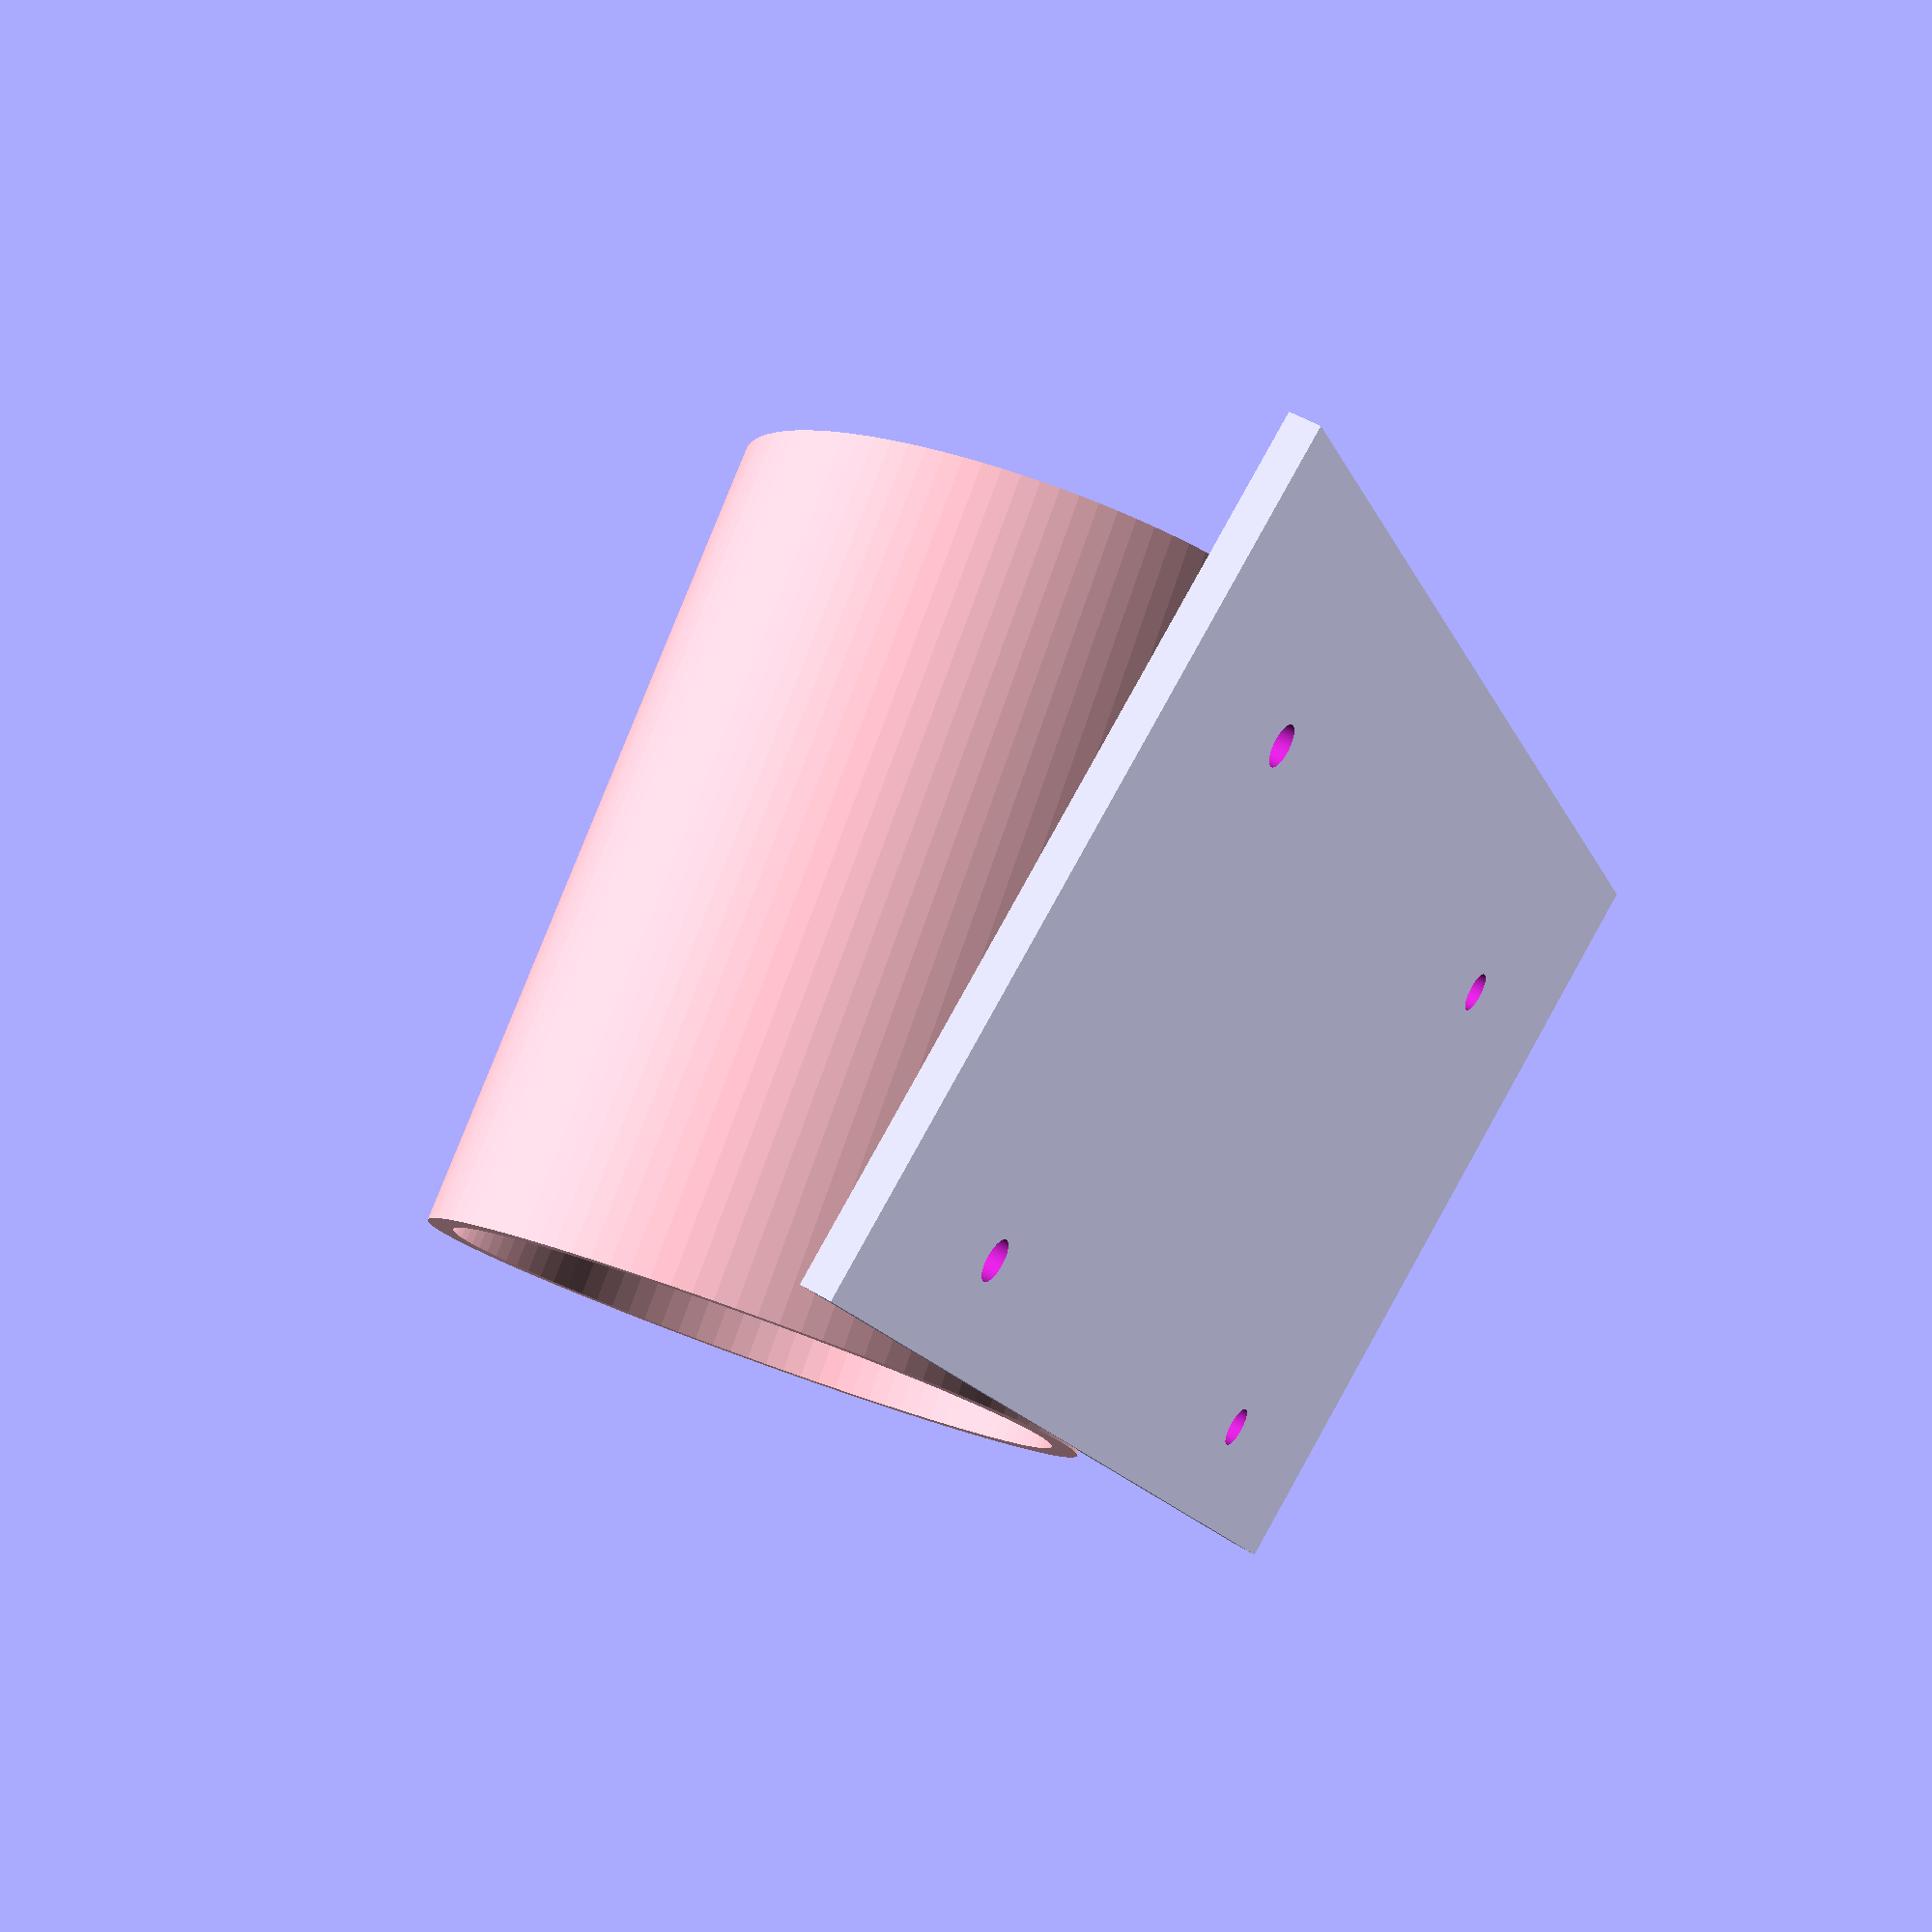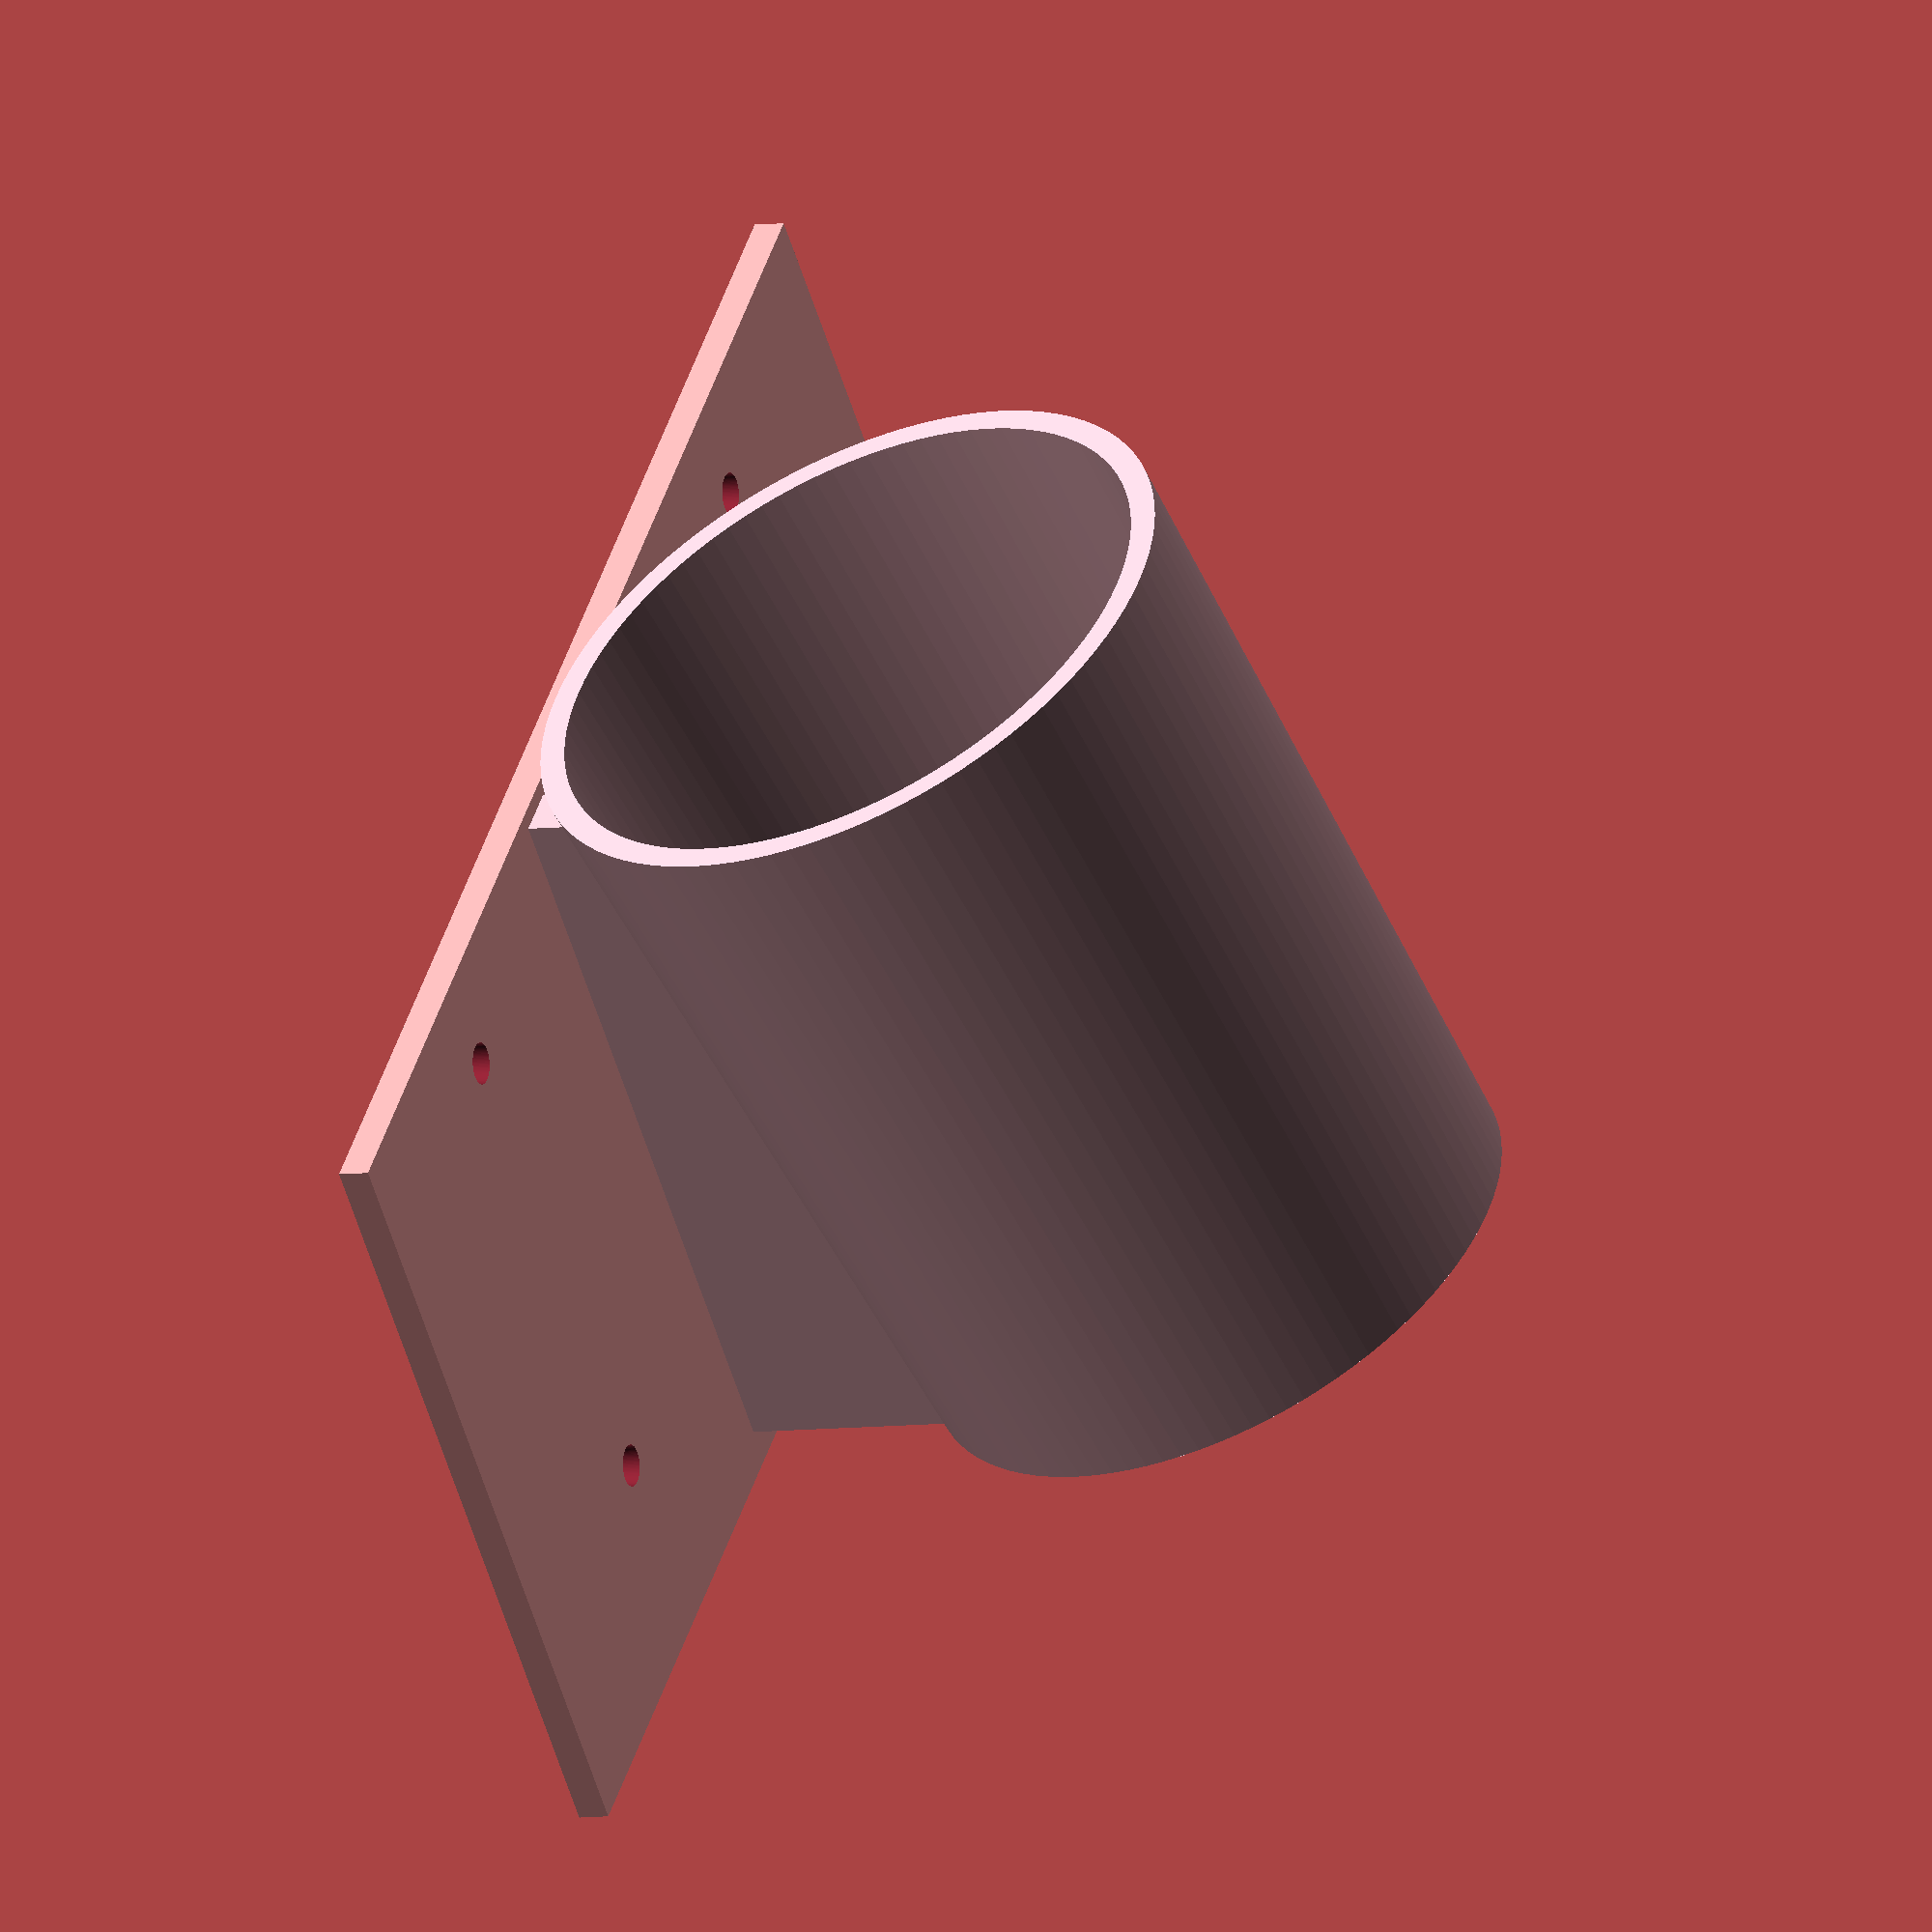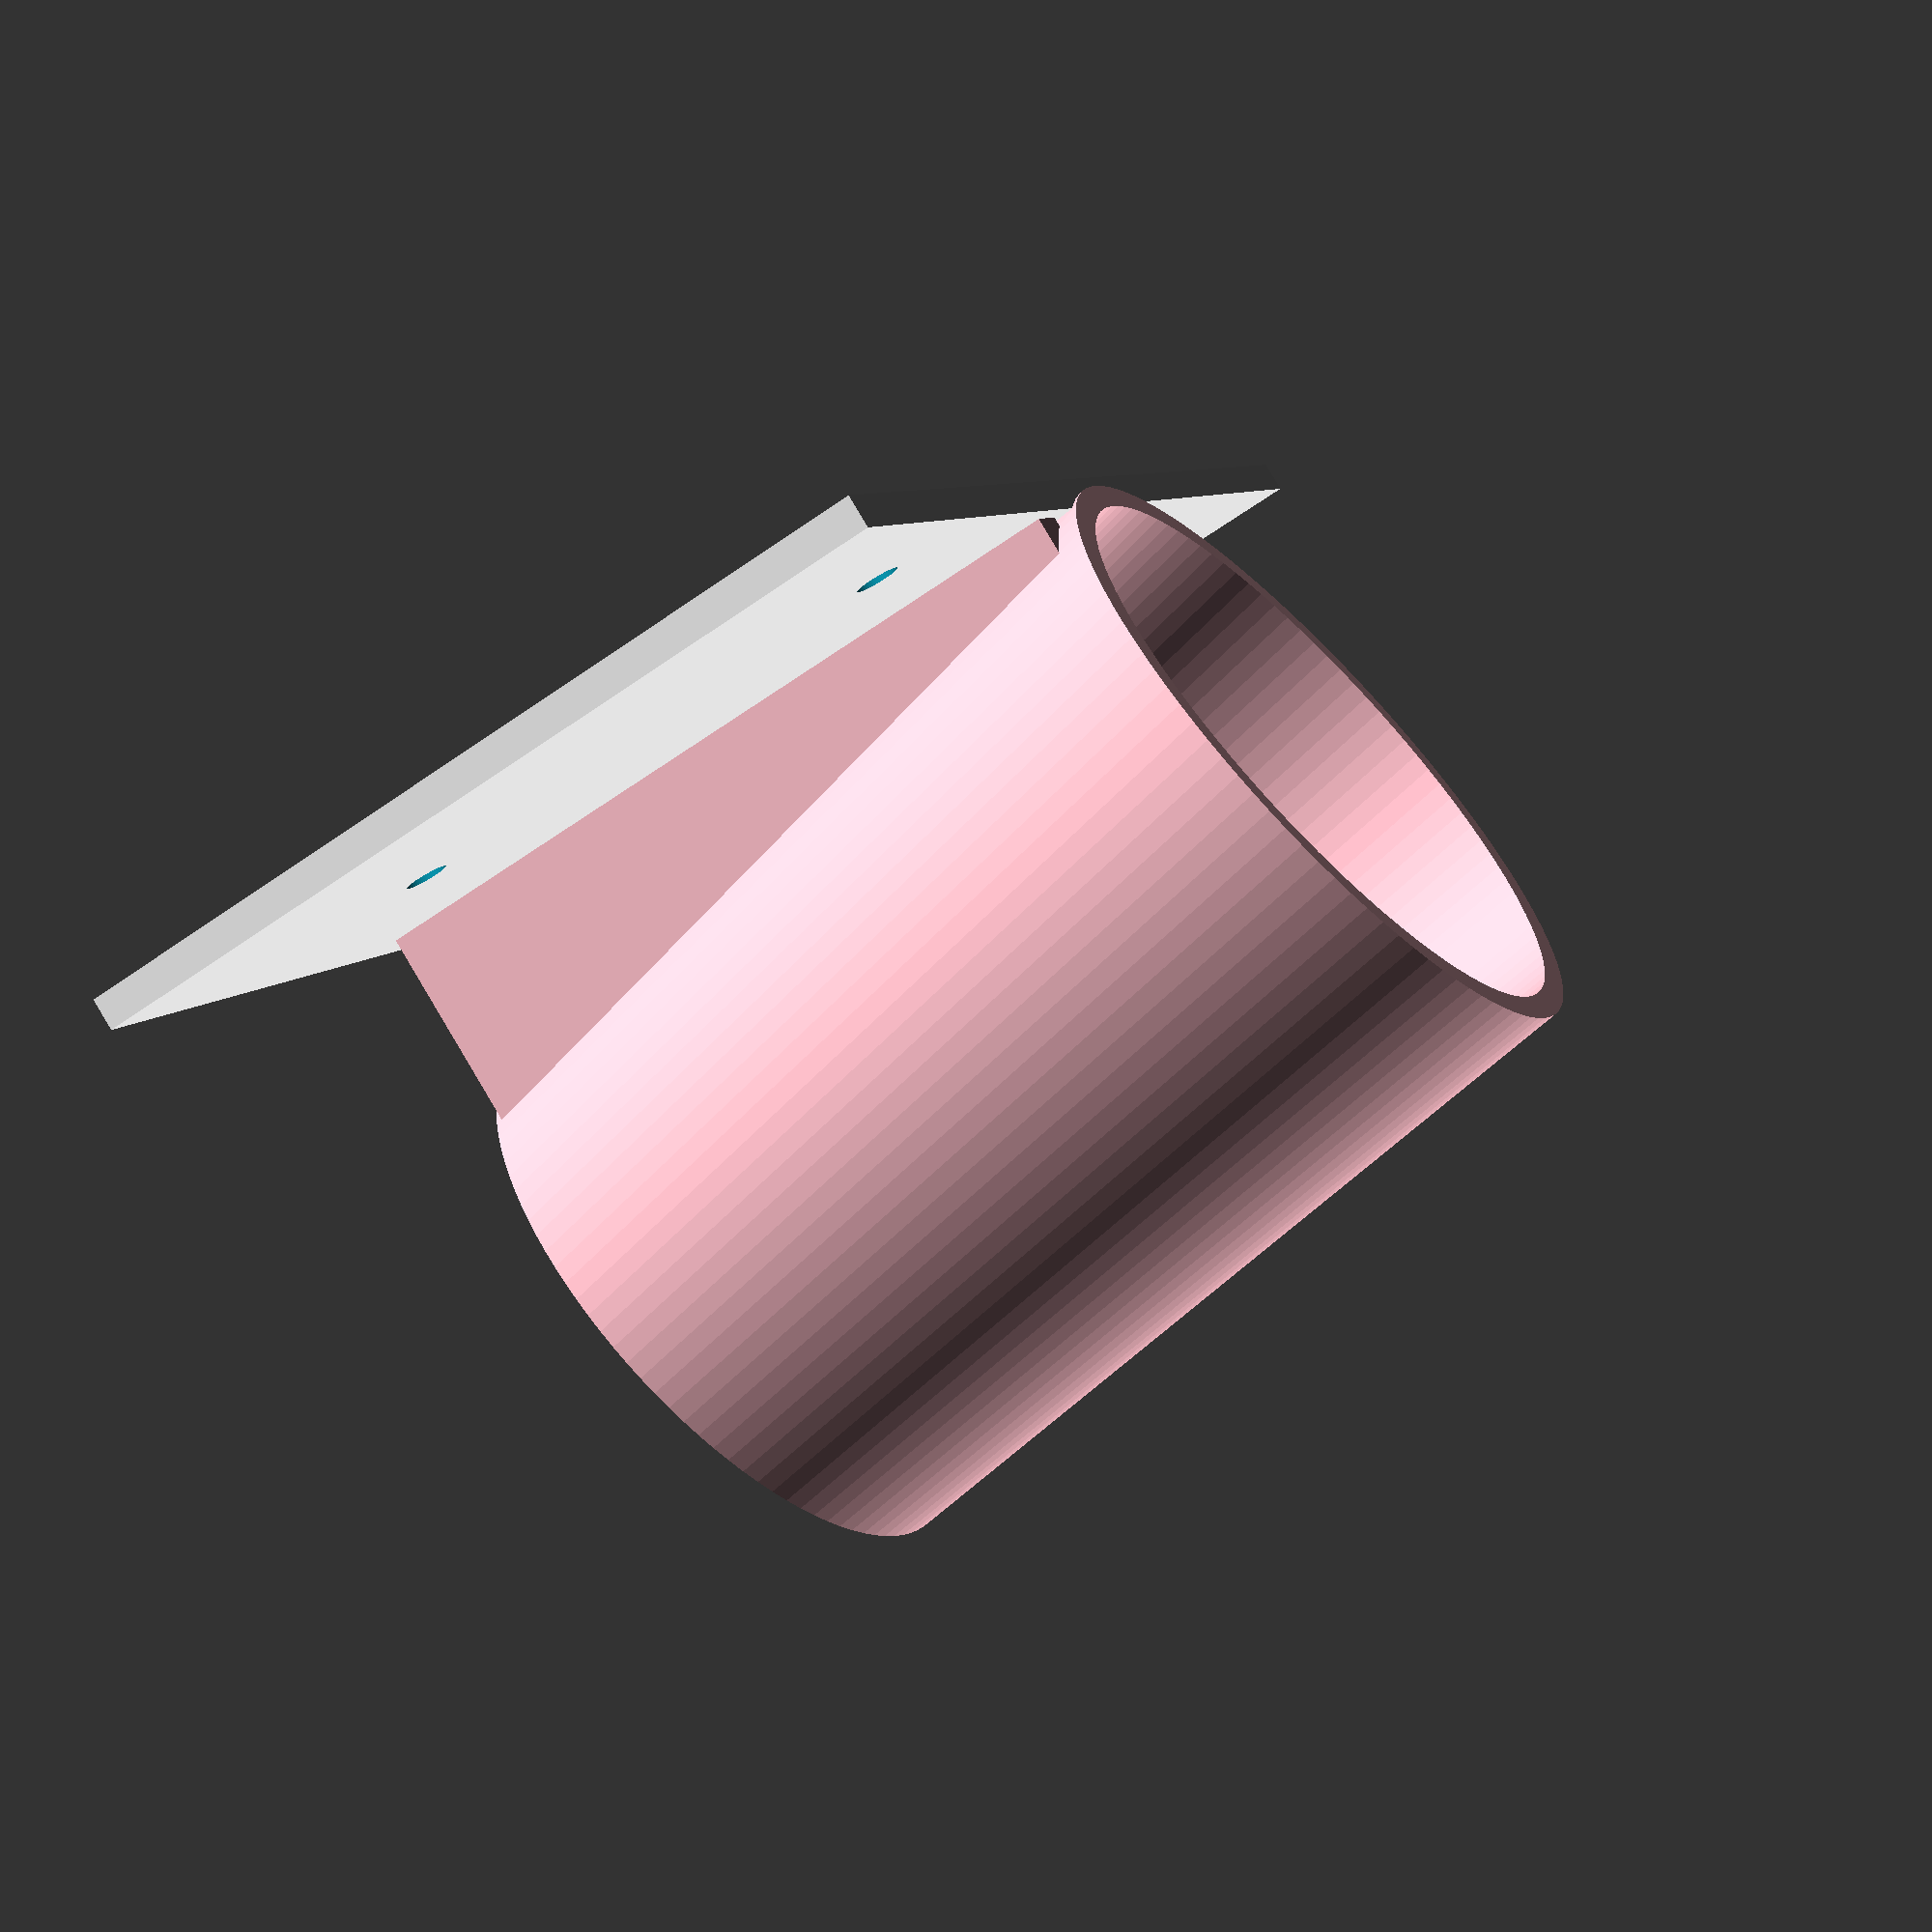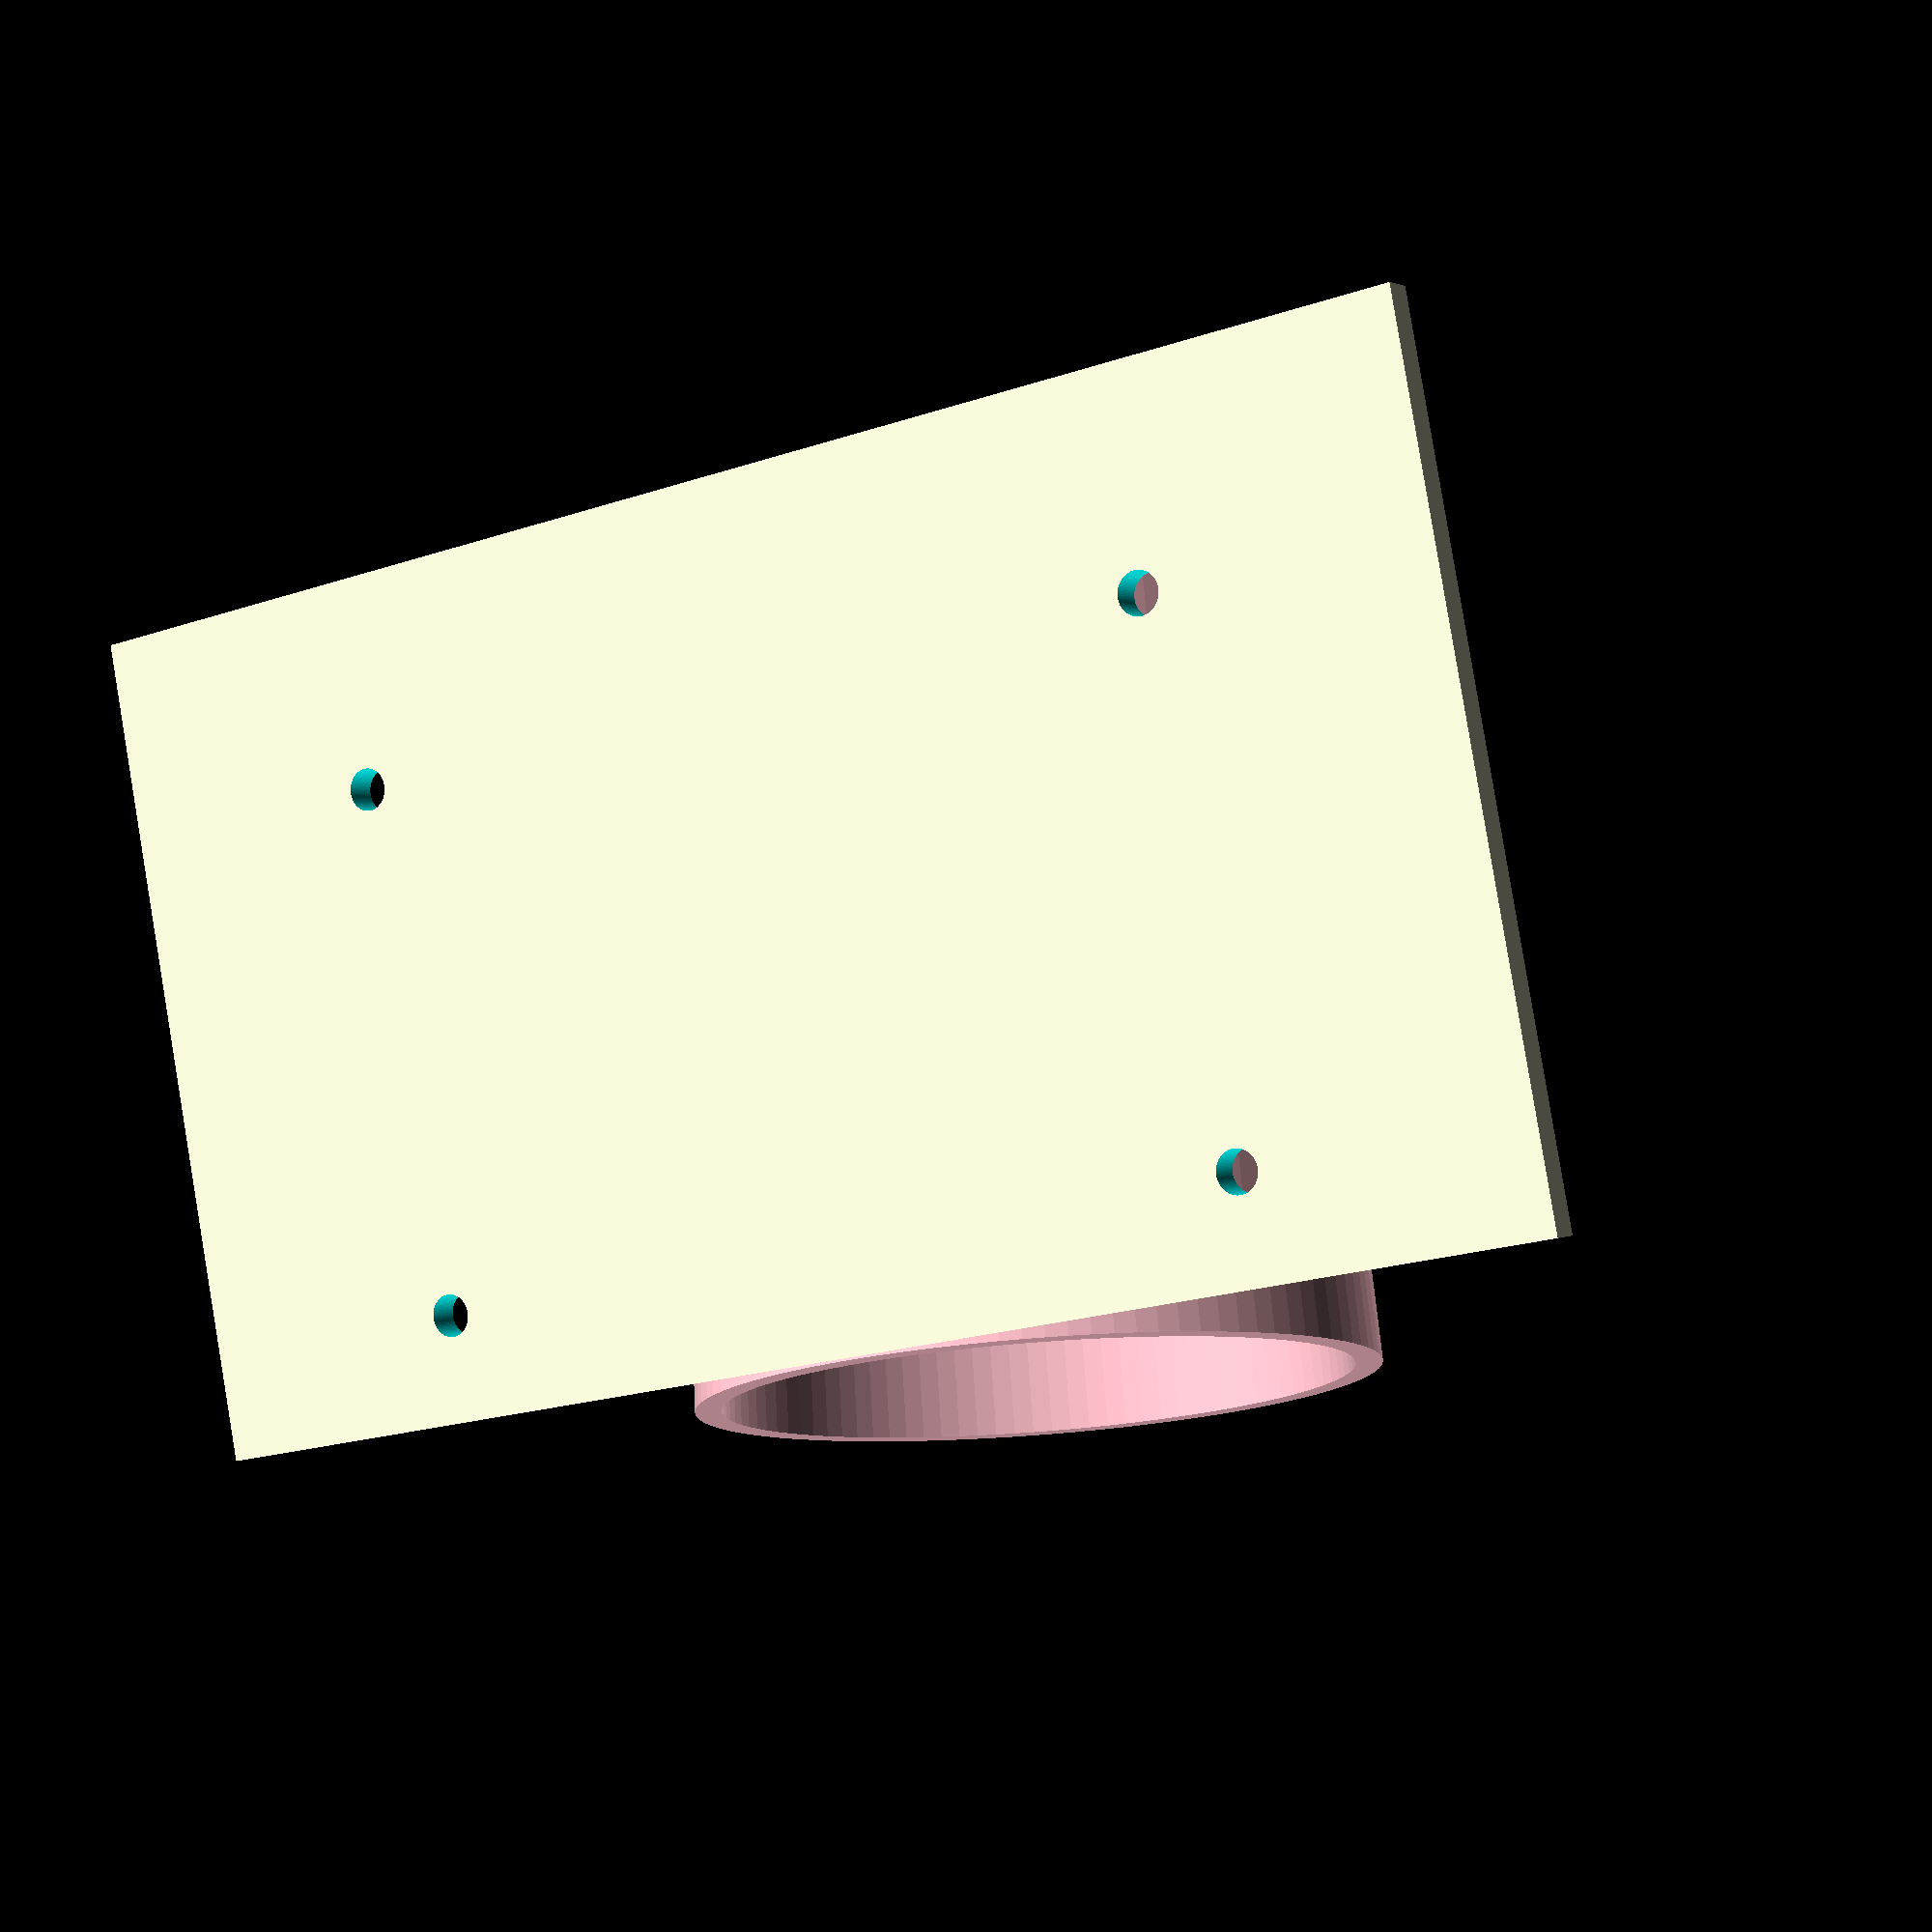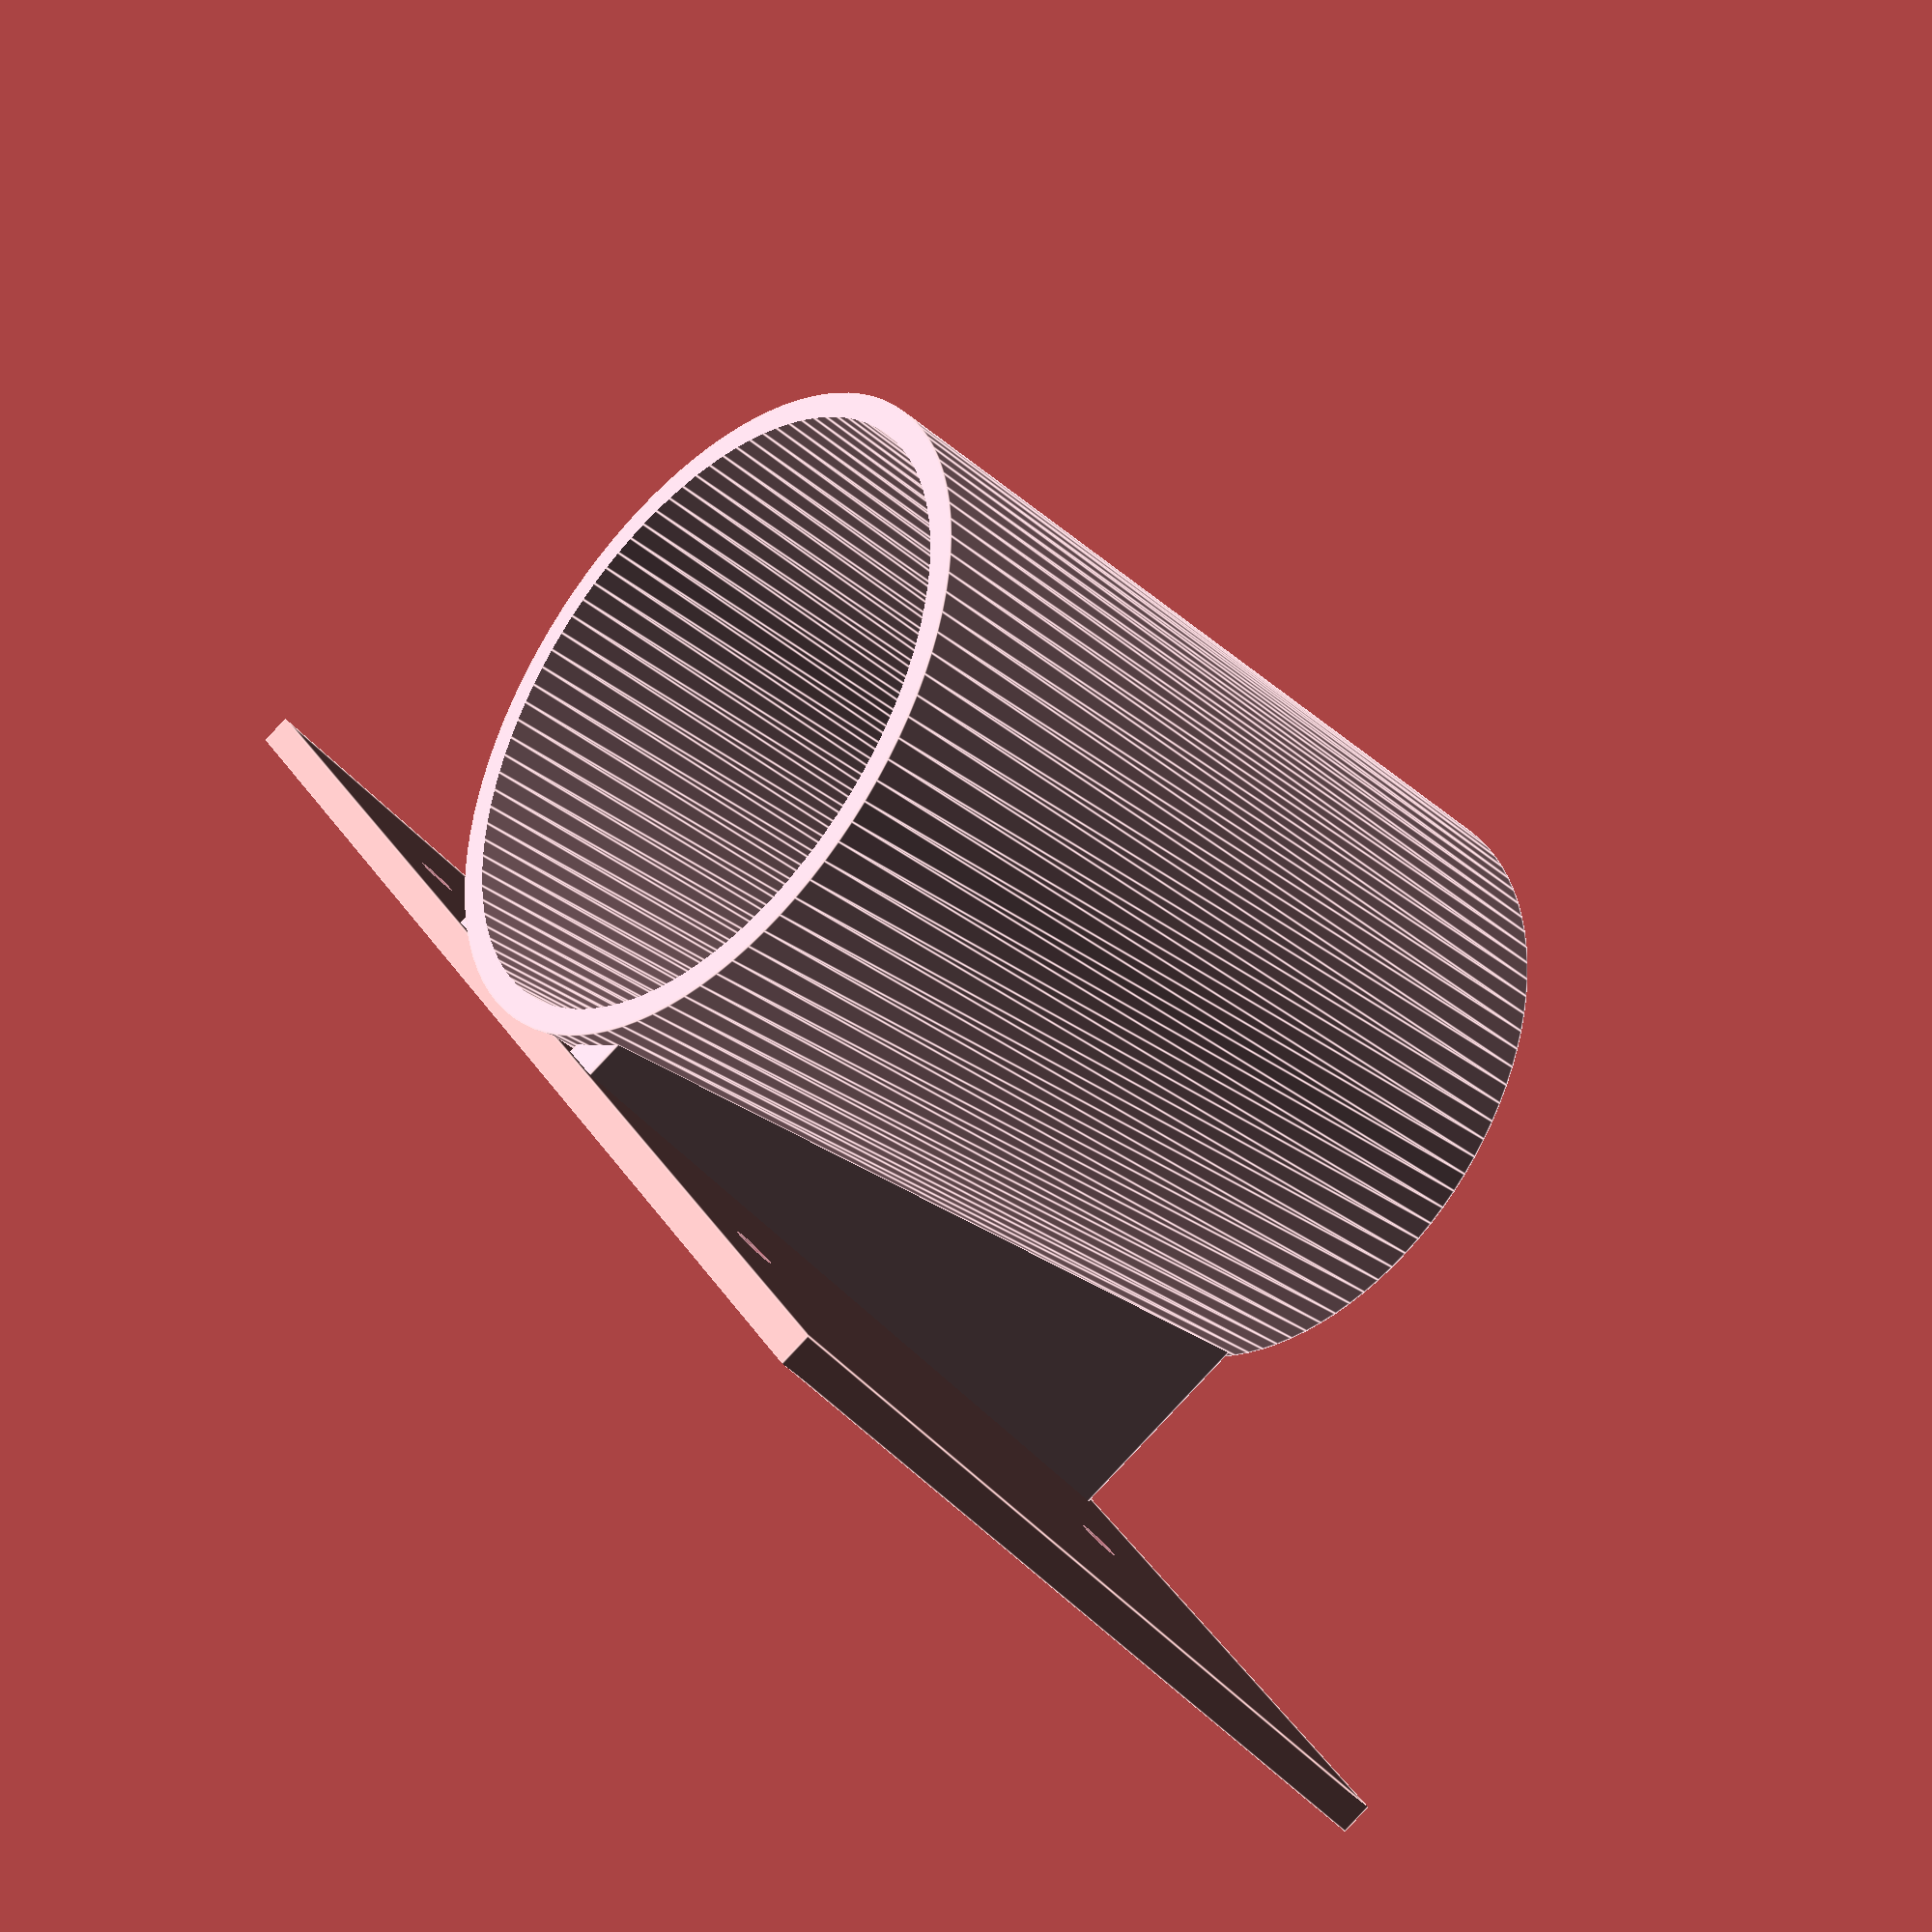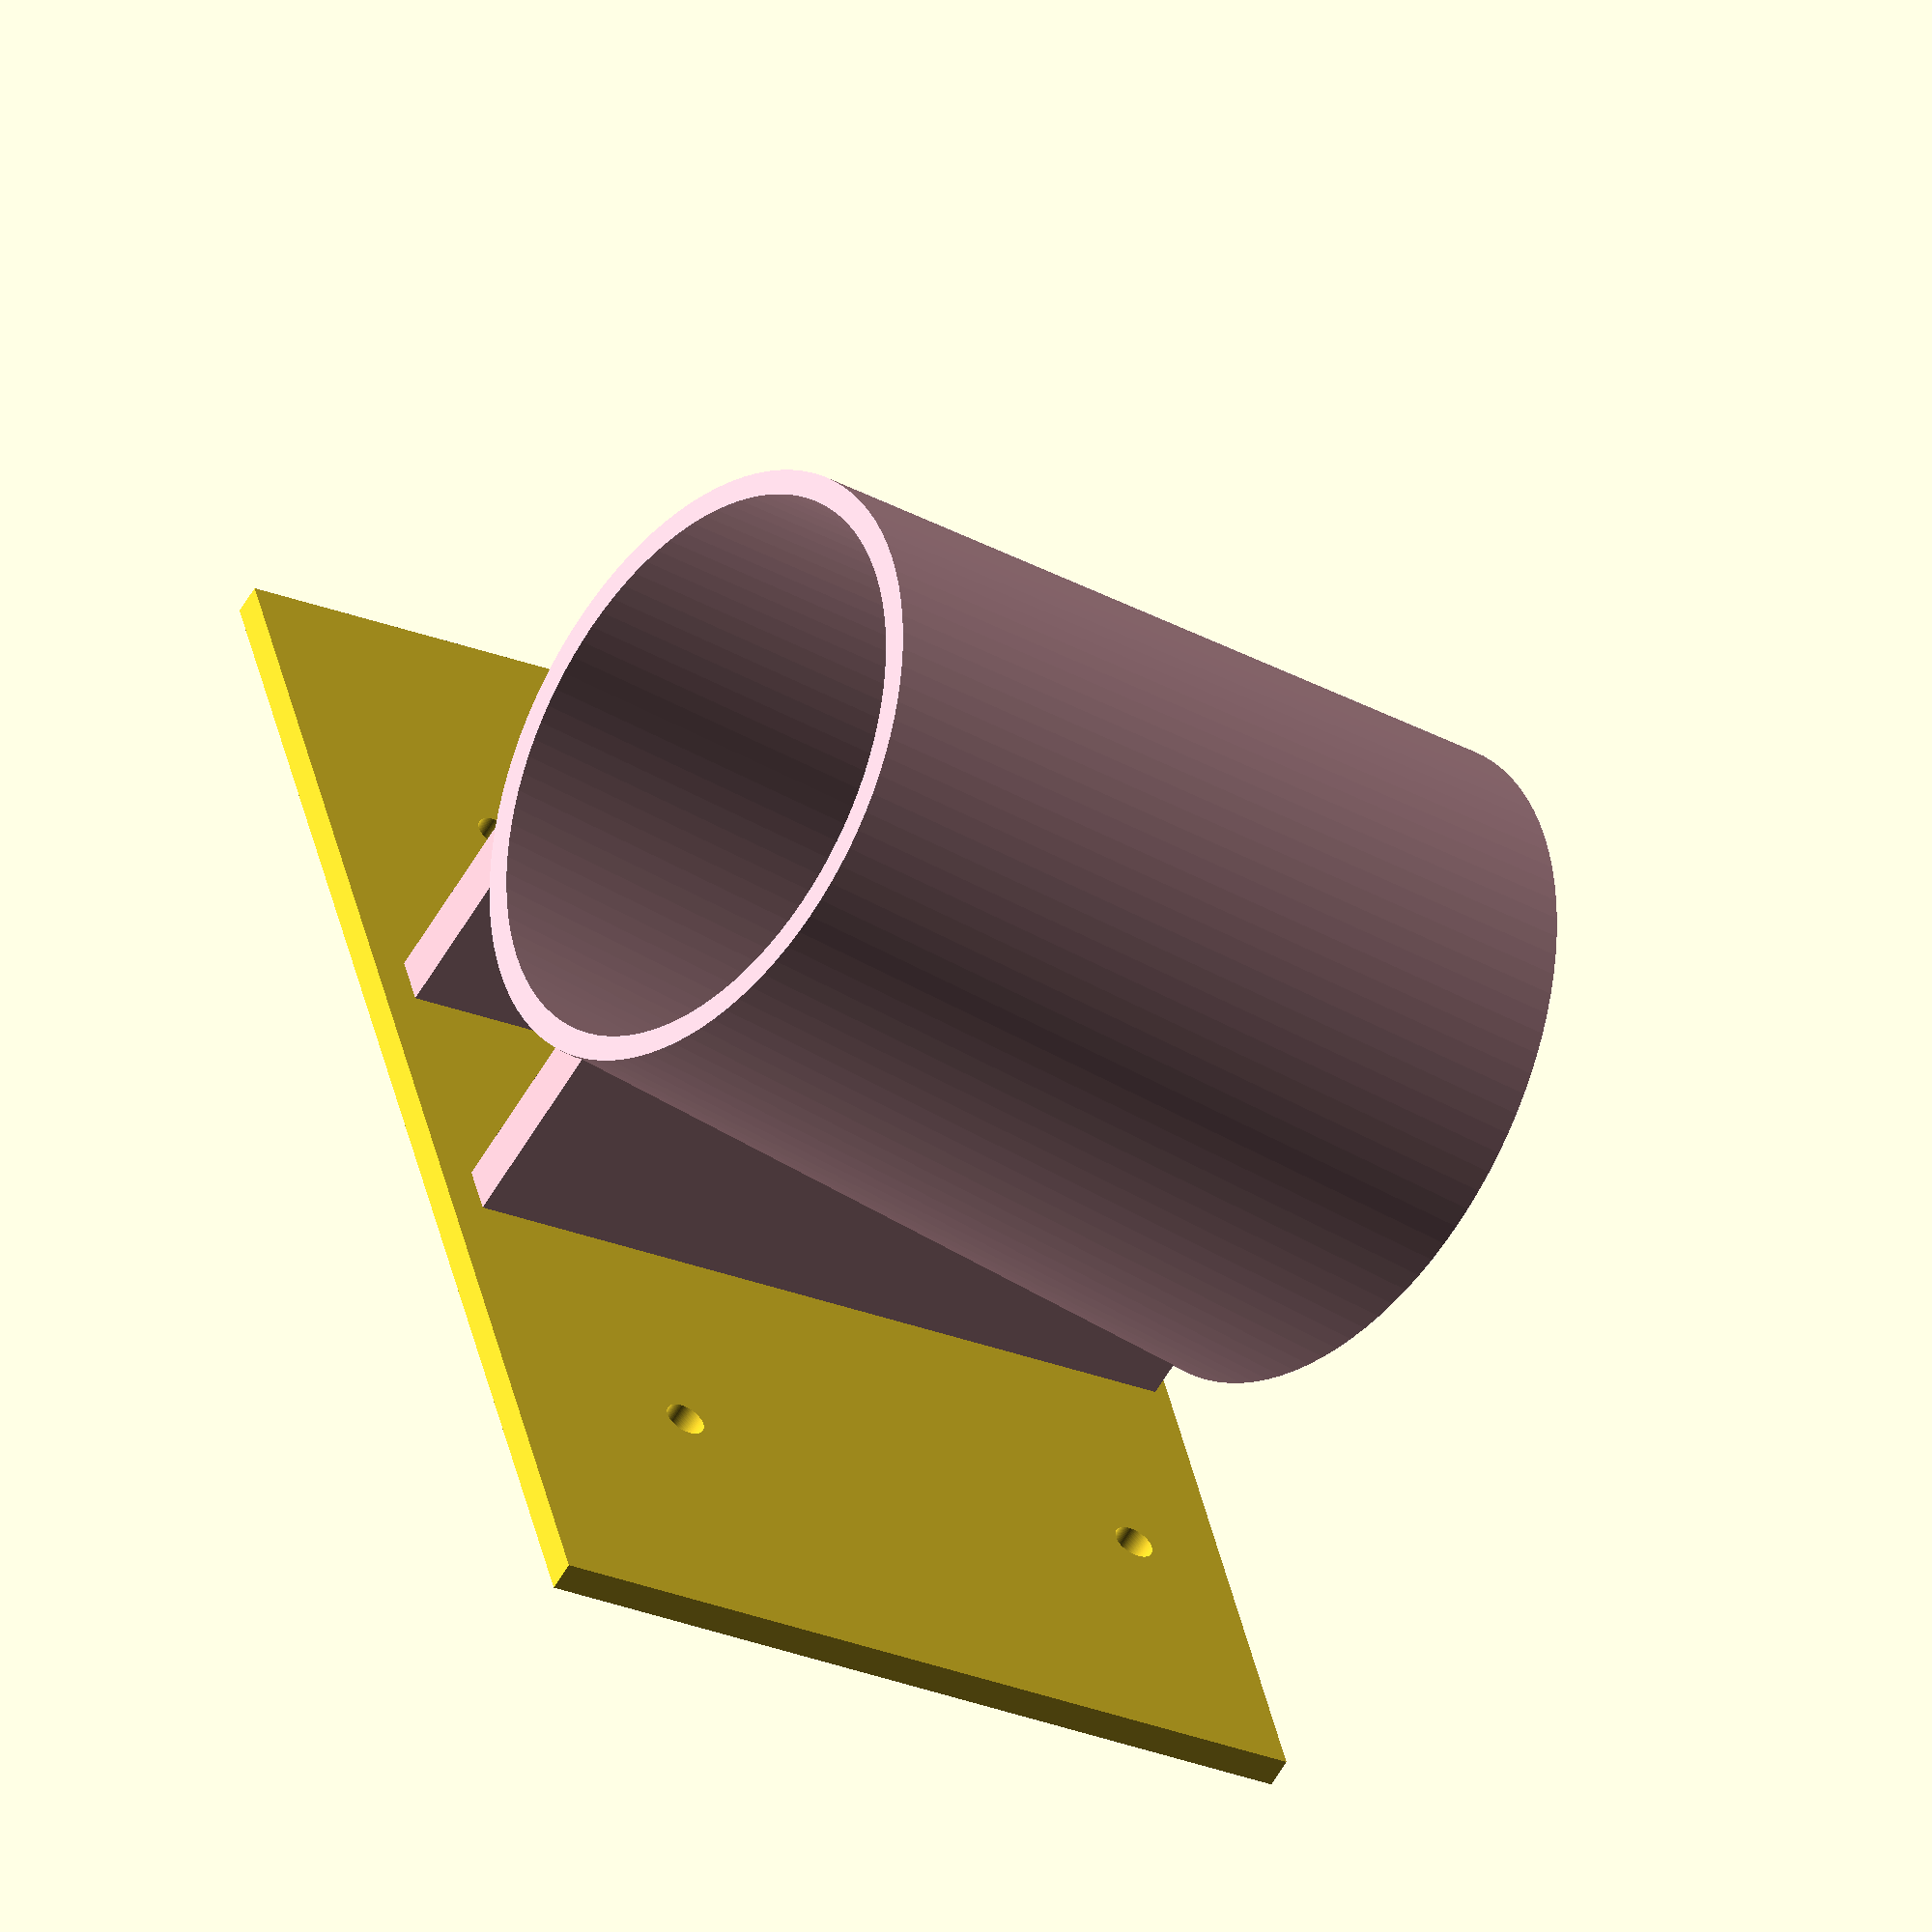
<openscad>
durchmesser_innen_start = 60;
durchmesser_innen_end = 55;
wandstaerke = 5;
fusslaenge = 150;
bandbreite = 25; 
fussbreite = bandbreite;
fussstaerke = 15;
tunnellaenge=80;
plattenlaenge = tunnellaenge;
plattenbreite=70;
plattenstaerke=3;
halterstaerke = 5;
haltertiefe = 21;

color("pink")
difference(){ 
    union(){
        cylinder(h=tunnellaenge,d1=durchmesser_innen_start+wandstaerke,d2=durchmesser_innen_end+wandstaerke,$fn=100);  
        translate([15-halterstaerke/2,11,5.5])
        rotate([-10,0,0])   
        cube([halterstaerke,haltertiefe,plattenlaenge-5]);    
        translate([-15-halterstaerke/2,11,5.5])
        rotate([-10,0,0])   
        cube([halterstaerke,haltertiefe,plattenlaenge-5]);    
    }
    translate([0,0,-1])
    cylinder(h=tunnellaenge+2,d1=durchmesser_innen_start,d2=durchmesser_innen_end,$fn=100);     
}

translate([0,2.5,5.5])
rotate([-10,0,0])
difference(){
    translate([-plattenbreite,durchmesser_innen_start/2-plattenstaerke/2,0])        
    cube([plattenbreite*2,plattenstaerke,plattenlaenge]);    
    
    translate([durchmesser_innen_start/2+12,durchmesser_innen_start/2+plattenstaerke,plattenbreite/2+25])   
    rotate([90,0,0])
    cylinder(d=4,h=plattenstaerke+3,$fn=100);
    translate([-durchmesser_innen_start/2-12,durchmesser_innen_start/2+plattenstaerke,plattenbreite/2+25])   
     rotate([90,0,0])
    cylinder(d=4,h=plattenstaerke+3,$fn=100);
    translate([durchmesser_innen_start/2+12,durchmesser_innen_start/2+plattenstaerke,plattenbreite/2-25])   
    rotate([90,0,0])
    cylinder(d=4,h=plattenstaerke+3,$fn=100);
    translate([-durchmesser_innen_start/2-12,durchmesser_innen_start/2+plattenstaerke,plattenbreite/2-25])   
     rotate([90,0,0])
    cylinder(d=4,h=plattenstaerke+3,$fn=100);
}


</openscad>
<views>
elev=279.1 azim=288.1 roll=199.7 proj=p view=wireframe
elev=236.1 azim=251.7 roll=333.9 proj=o view=wireframe
elev=245.2 azim=245.4 roll=44.8 proj=p view=wireframe
elev=103.1 azim=212.2 roll=4.2 proj=p view=solid
elev=37.6 azim=125.7 roll=225.3 proj=p view=edges
elev=212.7 azim=71.0 roll=130.9 proj=o view=wireframe
</views>
